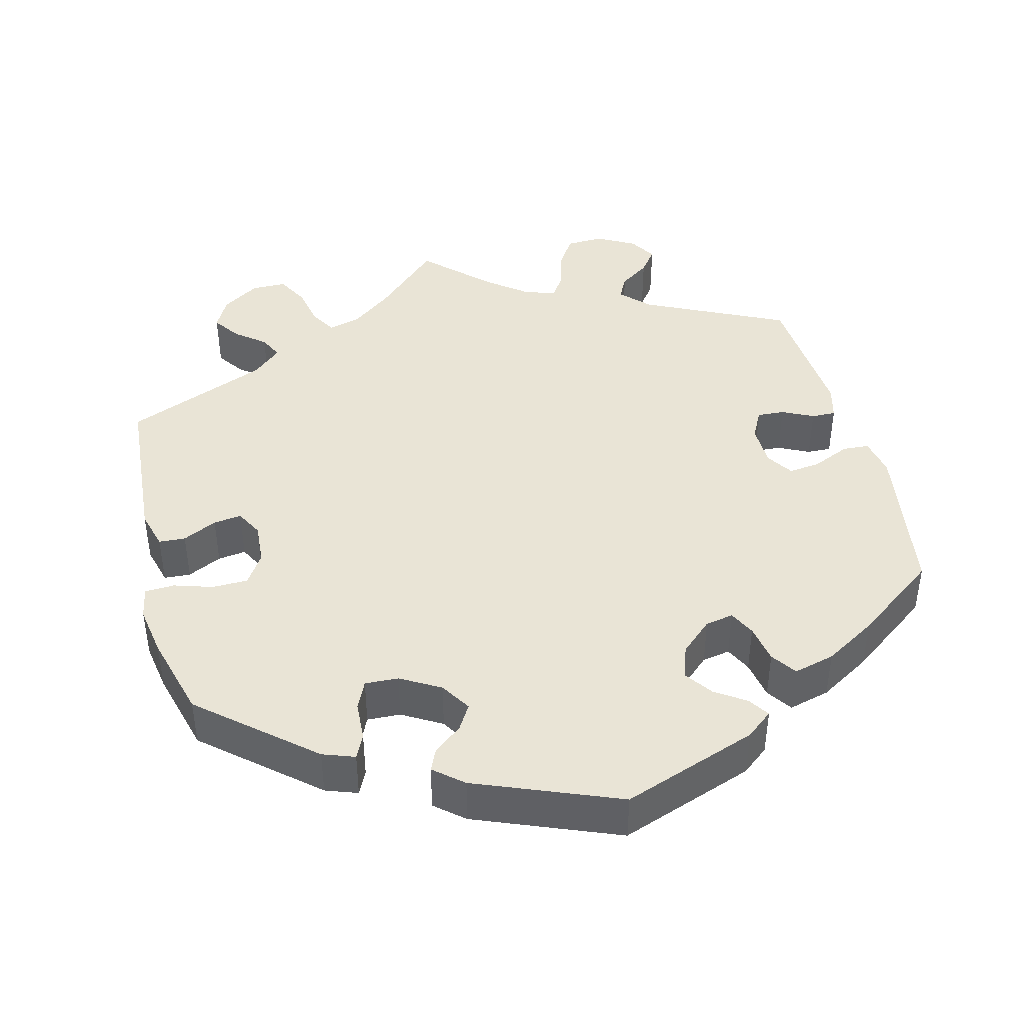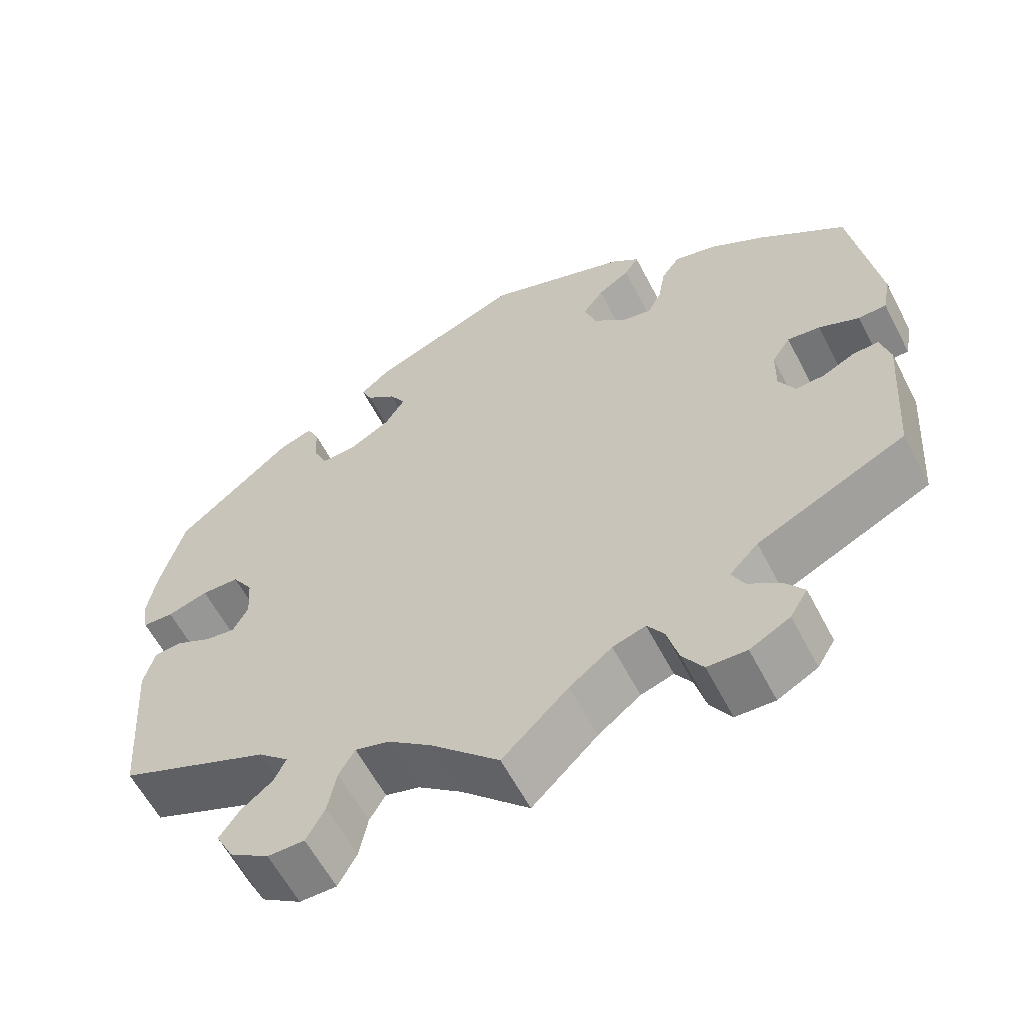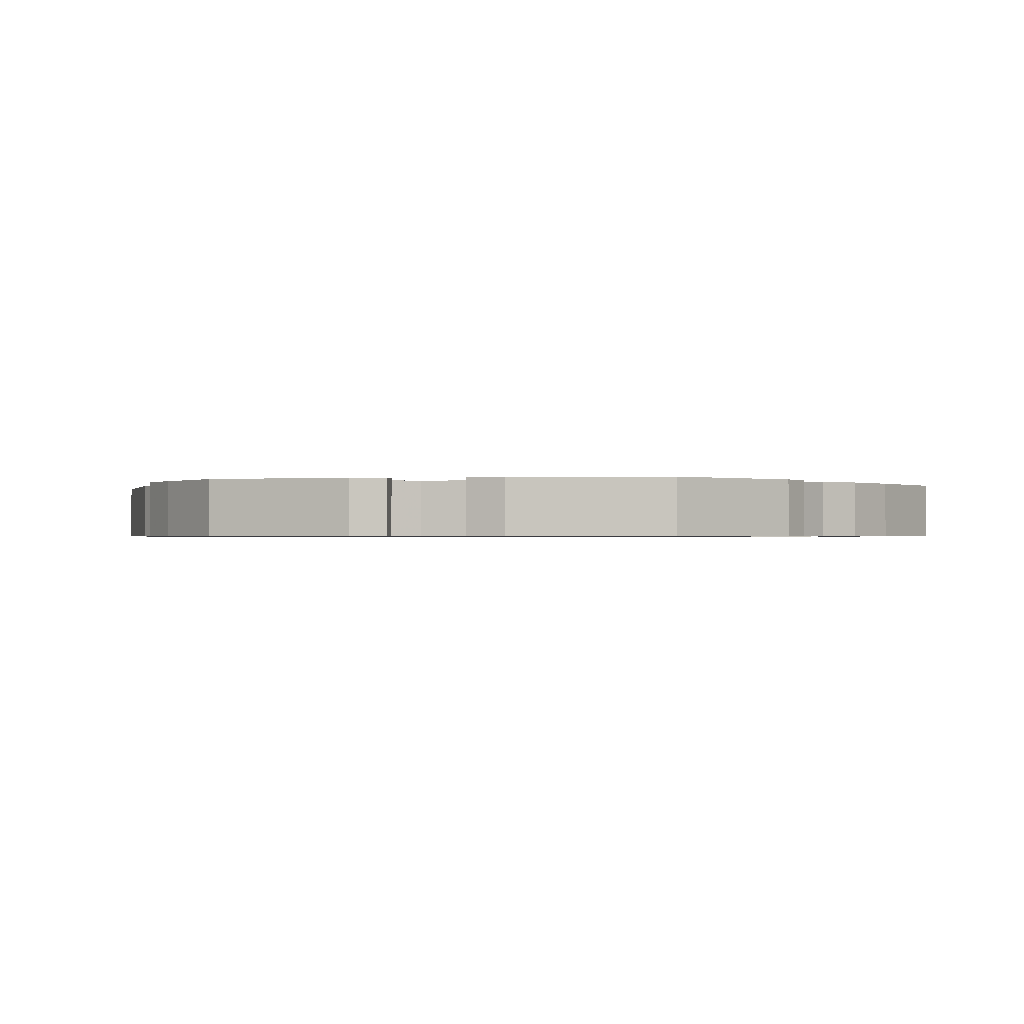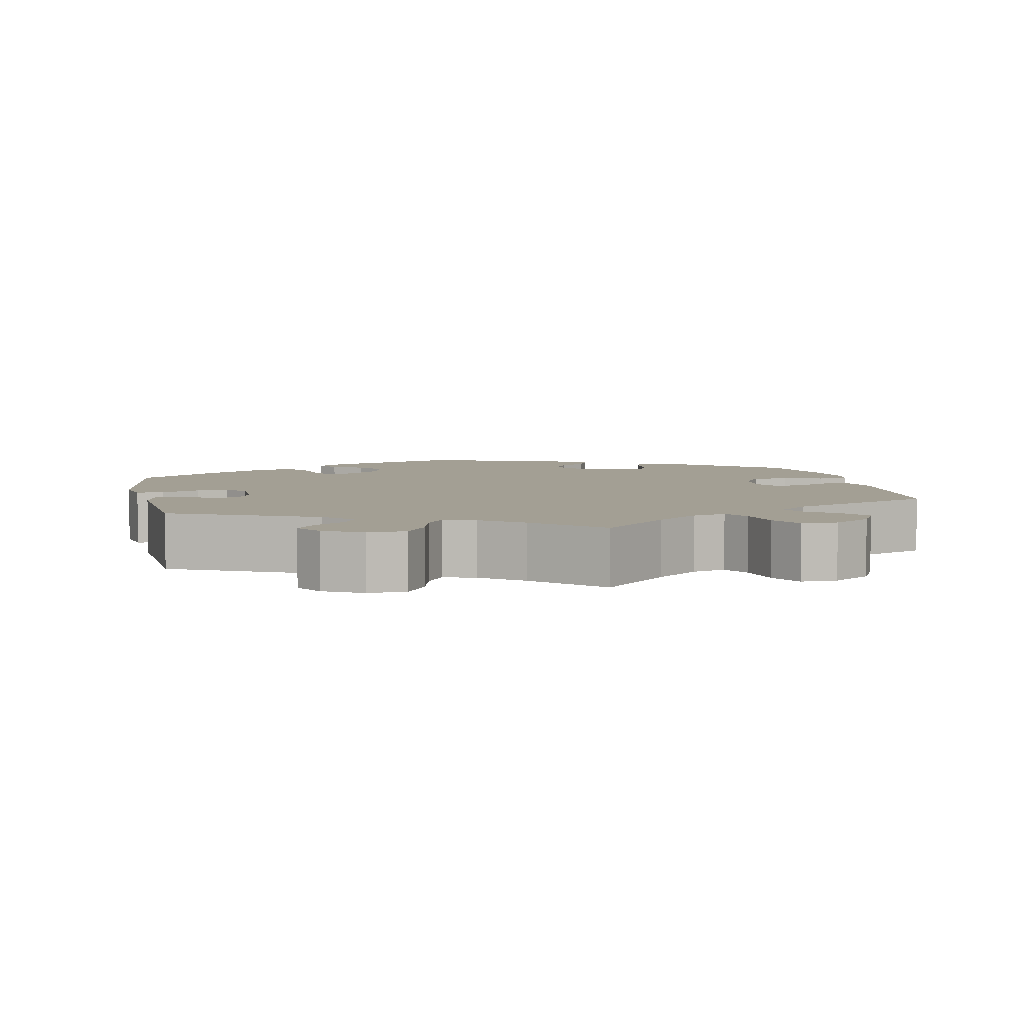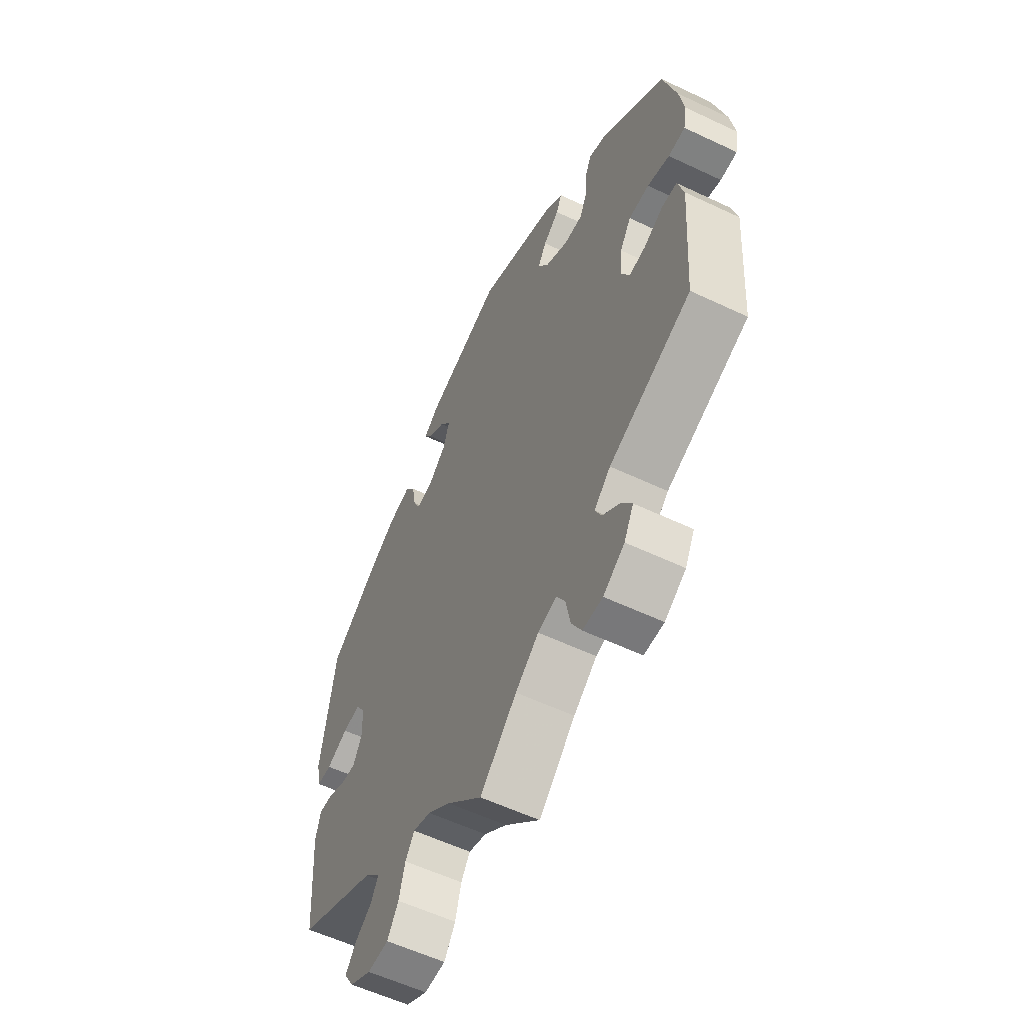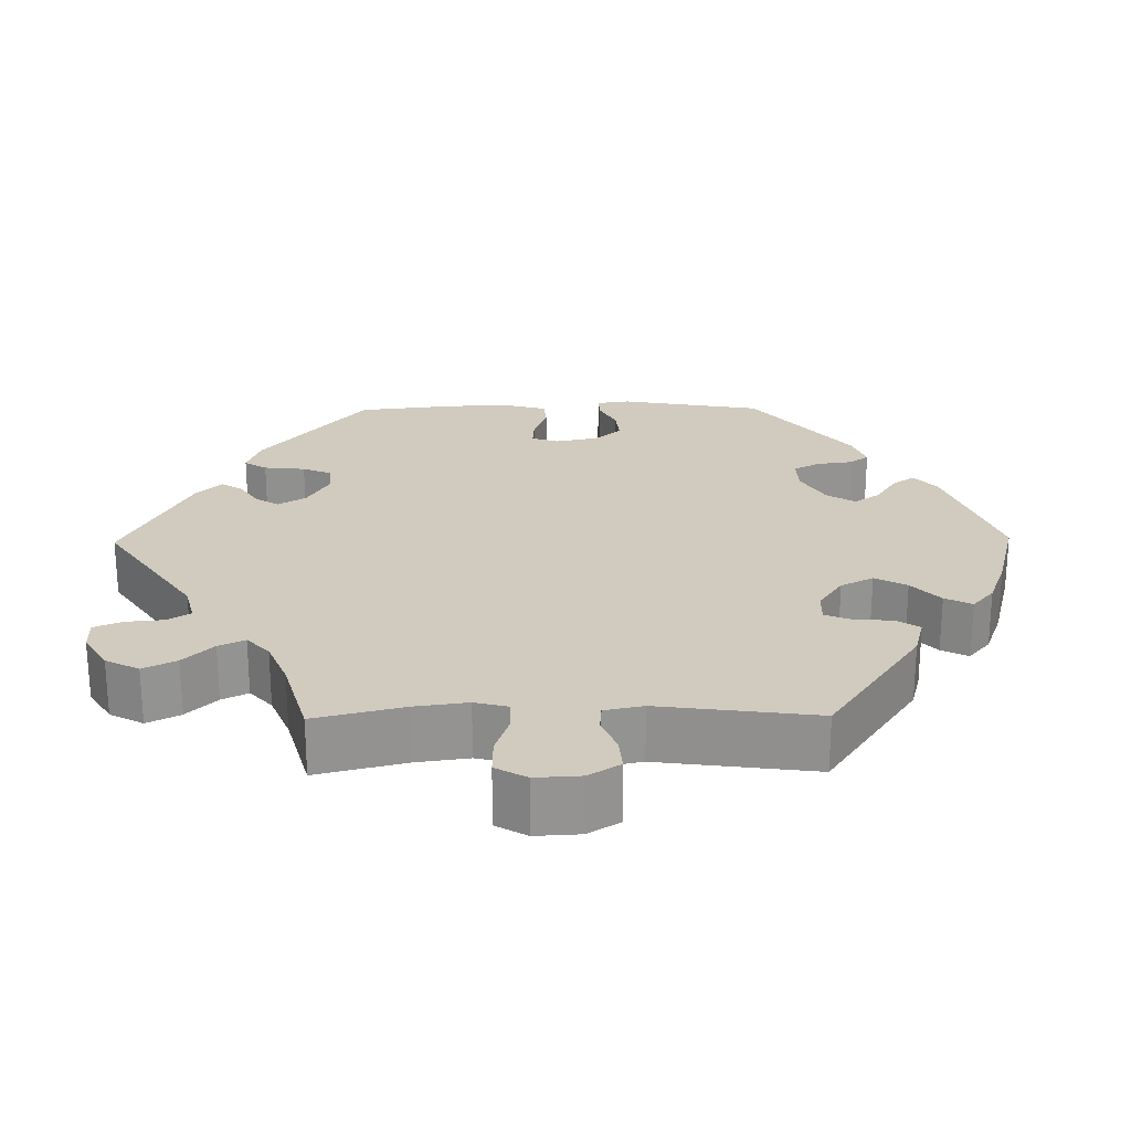
<metadata>
{"format":"obj","ext":"obj","renderer":"f3d","projection":"perspective","resolution":1024,"background":"white","views":[{"elev":42.6,"azim":-14.2,"up":"+Y"},{"elev":-60.1,"azim":27.4,"up":"+Z"},{"elev":-0.7,"azim":-19.4,"up":"+Y"},{"elev":5.4,"azim":168.1,"up":"+Y"},{"elev":-57.5,"azim":-116.2,"up":"+Z"},{"elev":23.5,"azim":-150.8,"up":"+Y"}]}
</metadata>
<code>
v -0.355 0.07 0.413
v -0.313 0.07 0.428
v -0.298 0.07 0.397
v -0.295 0.07 0.345
v -0.278 0.07 0.308
v -0.234 0.07 0.31
v -0.182 0.07 0.34
v -0.157 0.07 0.38
v -0.177 0.07 0.413
v -0.214 0.07 0.442
v -0.227 0.07 0.471
v -0.189 0.07 0.503
v -0.001 0.07 0.578
v 0.177 0.07 0.514
v 0.212 0.07 0.486
v 0.194 0.07 0.459
v 0.154 0.07 0.432
v 0.128 0.07 0.396
v 0.143 0.07 0.352
v 0.185 0.07 0.314
v 0.222 0.07 0.307
v 0.239 0.07 0.341
v 0.248 0.07 0.392
v 0.271 0.07 0.425
v 0.325 0.07 0.411
v 0.393 0.07 0.37
v 0.501 0.07 0.29
v 0.534 0.07 0.077
v 0.524 0.07 0.026
v 0.489 0.07 0.024
v 0.439 0.07 0.046
v 0.398 0.07 0.051
v 0.375 0.07 0.016
v 0.374 0.07 -0.041
v 0.394 0.07 -0.079
v 0.43 0.07 -0.077
v 0.471 0.07 -0.057
v 0.503 0.07 -0.056
v 0.515 0.07 -0.101
v 0.501 0.07 -0.289
v 0.315 0.07 -0.378
v 0.279 0.07 -0.415
v 0.295 0.07 -0.446
v 0.335 0.07 -0.474
v 0.359 0.07 -0.506
v 0.337 0.07 -0.542
v 0.287 0.07 -0.569
v 0.238 0.07 -0.567
v 0.212 0.07 -0.527
v 0.198 0.07 -0.475
v 0.177 0.07 -0.444
v 0.136 0.07 -0.457
v 0.083 0.07 -0.498
v 0.001 0.07 -0.578
v -0.084 0.07 -0.496
v -0.138 0.07 -0.454
v -0.181 0.07 -0.442
v -0.201 0.07 -0.476
v -0.212 0.07 -0.531
v -0.235 0.07 -0.573
v -0.281 0.07 -0.573
v -0.33 0.07 -0.541
v -0.352 0.07 -0.499
v -0.327 0.07 -0.463
v -0.288 0.07 -0.432
v -0.273 0.07 -0.401
v -0.311 0.07 -0.367
v -0.5 0.07 -0.289
v -0.516 0.07 -0.076
v -0.502 0.07 -0.024
v -0.467 0.07 -0.022
v -0.422 0.07 -0.044
v -0.385 0.07 -0.049
v -0.366 0.07 -0.013
v -0.37 0.07 0.042
v -0.396 0.07 0.082
v -0.443 0.07 0.083
v -0.494 0.07 0.067
v -0.533 0.07 0.069
v -0.541 0.07 0.112
v -0.53 0.07 0.178
v -0.5 0.07 0.289
v -0.355 0 0.413
v -0.313 0 0.428
v -0.298 0 0.397
v -0.295 0 0.345
v -0.278 0 0.308
v -0.234 0 0.31
v -0.182 0 0.34
v -0.157 0 0.38
v -0.177 0 0.413
v -0.214 0 0.442
v -0.227 0 0.471
v -0.189 0 0.503
v -0.001 0 0.578
v 0.177 0 0.514
v 0.212 0 0.486
v 0.194 0 0.459
v 0.154 0 0.432
v 0.128 0 0.396
v 0.143 0 0.352
v 0.185 0 0.314
v 0.222 0 0.307
v 0.239 0 0.341
v 0.248 0 0.392
v 0.271 0 0.425
v 0.325 0 0.411
v 0.393 0 0.37
v 0.501 0 0.29
v 0.534 0 0.077
v 0.524 0 0.026
v 0.489 0 0.024
v 0.439 0 0.046
v 0.398 0 0.051
v 0.375 0 0.016
v 0.374 0 -0.041
v 0.394 0 -0.079
v 0.43 0 -0.077
v 0.471 0 -0.057
v 0.503 0 -0.056
v 0.515 0 -0.101
v 0.501 0 -0.289
v 0.315 0 -0.378
v 0.279 0 -0.415
v 0.295 0 -0.446
v 0.335 0 -0.474
v 0.359 0 -0.506
v 0.337 0 -0.542
v 0.287 0 -0.569
v 0.238 0 -0.567
v 0.212 0 -0.527
v 0.198 0 -0.475
v 0.177 0 -0.444
v 0.136 0 -0.457
v 0.083 0 -0.498
v 0.001 0 -0.578
v -0.084 0 -0.496
v -0.138 0 -0.454
v -0.181 0 -0.442
v -0.201 0 -0.476
v -0.212 0 -0.531
v -0.235 0 -0.573
v -0.281 0 -0.573
v -0.33 0 -0.541
v -0.352 0 -0.499
v -0.327 0 -0.463
v -0.288 0 -0.432
v -0.273 0 -0.401
v -0.311 0 -0.367
v -0.5 0 -0.289
v -0.516 0 -0.076
v -0.502 0 -0.024
v -0.467 0 -0.022
v -0.422 0 -0.044
v -0.385 0 -0.049
v -0.366 0 -0.013
v -0.37 0 0.042
v -0.396 0 0.082
v -0.443 0 0.083
v -0.494 0 0.067
v -0.533 0 0.069
v -0.541 0 0.112
v -0.53 0 0.178
v -0.5 0 0.289
f 77 78 79 80
f 76 77 80 81
f 69 70 71 72
f 67 68 69 72
f 66 67 72 73
f 62 63 64 65
f 62 65 66
f 61 62 66
f 58 59 60 61
f 57 58 61 66
f 56 57 66 73
f 53 54 55
f 52 53 55 56
f 51 52 56 73
f 47 48 49 50
f 47 50 51
f 46 47 51
f 43 44 45 46
f 42 43 46 51
f 41 42 51 73
f 36 37 38 39
f 35 36 39 40
f 34 35 40 41
f 28 29 30 31
f 28 31 32
f 27 28 32
f 26 27 32 33
f 22 23 24 25
f 21 22 25 26
f 14 15 16 17
f 14 17 18
f 13 14 18
f 12 13 18 19
f 9 10 11 12
f 8 9 12 19
f 1 2 3 4
f 1 4 5
f 76 81 82 1
f 34 41 73 74
f 33 34 74 75
f 21 26 33 75
f 20 21 75 76
f 7 8 19 20
f 6 7 20 76
f 76 1 5
f 5 6 76
f 162 161 160 159
f 163 162 159 158
f 154 153 152 151
f 154 151 150 149
f 155 154 149 148
f 147 146 145 144
f 148 147 144
f 148 144 143
f 143 142 141 140
f 148 143 140 139
f 155 148 139 138
f 137 136 135
f 138 137 135 134
f 155 138 134 133
f 132 131 130 129
f 133 132 129
f 133 129 128
f 128 127 126 125
f 133 128 125 124
f 155 133 124 123
f 121 120 119 118
f 122 121 118 117
f 123 122 117 116
f 113 112 111 110
f 114 113 110
f 114 110 109
f 115 114 109 108
f 107 106 105 104
f 108 107 104 103
f 99 98 97 96
f 100 99 96
f 100 96 95
f 101 100 95 94
f 94 93 92 91
f 101 94 91 90
f 86 85 84 83
f 87 86 83
f 83 164 163 158
f 156 155 123 116
f 157 156 116 115
f 157 115 108 103
f 158 157 103 102
f 102 101 90 89
f 158 102 89 88
f 87 83 158
f 158 88 87
f 1 83 84 2
f 2 84 85 3
f 3 85 86 4
f 4 86 87 5
f 5 87 88 6
f 6 88 89 7
f 7 89 90 8
f 8 90 91 9
f 9 91 92 10
f 10 92 93 11
f 11 93 94 12
f 12 94 95 13
f 13 95 96 14
f 14 96 97 15
f 15 97 98 16
f 16 98 99 17
f 17 99 100 18
f 18 100 101 19
f 19 101 102 20
f 20 102 103 21
f 21 103 104 22
f 22 104 105 23
f 23 105 106 24
f 24 106 107 25
f 25 107 108 26
f 26 108 109 27
f 27 109 110 28
f 28 110 111 29
f 29 111 112 30
f 30 112 113 31
f 31 113 114 32
f 32 114 115 33
f 33 115 116 34
f 34 116 117 35
f 35 117 118 36
f 36 118 119 37
f 37 119 120 38
f 38 120 121 39
f 39 121 122 40
f 40 122 123 41
f 41 123 124 42
f 42 124 125 43
f 43 125 126 44
f 44 126 127 45
f 45 127 128 46
f 46 128 129 47
f 47 129 130 48
f 48 130 131 49
f 49 131 132 50
f 50 132 133 51
f 51 133 134 52
f 52 134 135 53
f 53 135 136 54
f 54 136 137 55
f 55 137 138 56
f 56 138 139 57
f 57 139 140 58
f 58 140 141 59
f 59 141 142 60
f 60 142 143 61
f 61 143 144 62
f 62 144 145 63
f 63 145 146 64
f 64 146 147 65
f 65 147 148 66
f 66 148 149 67
f 67 149 150 68
f 68 150 151 69
f 69 151 152 70
f 70 152 153 71
f 71 153 154 72
f 72 154 155 73
f 73 155 156 74
f 74 156 157 75
f 75 157 158 76
f 76 158 159 77
f 77 159 160 78
f 78 160 161 79
f 79 161 162 80
f 80 162 163 81
f 81 163 164 82
f 82 164 83 1

</code>
